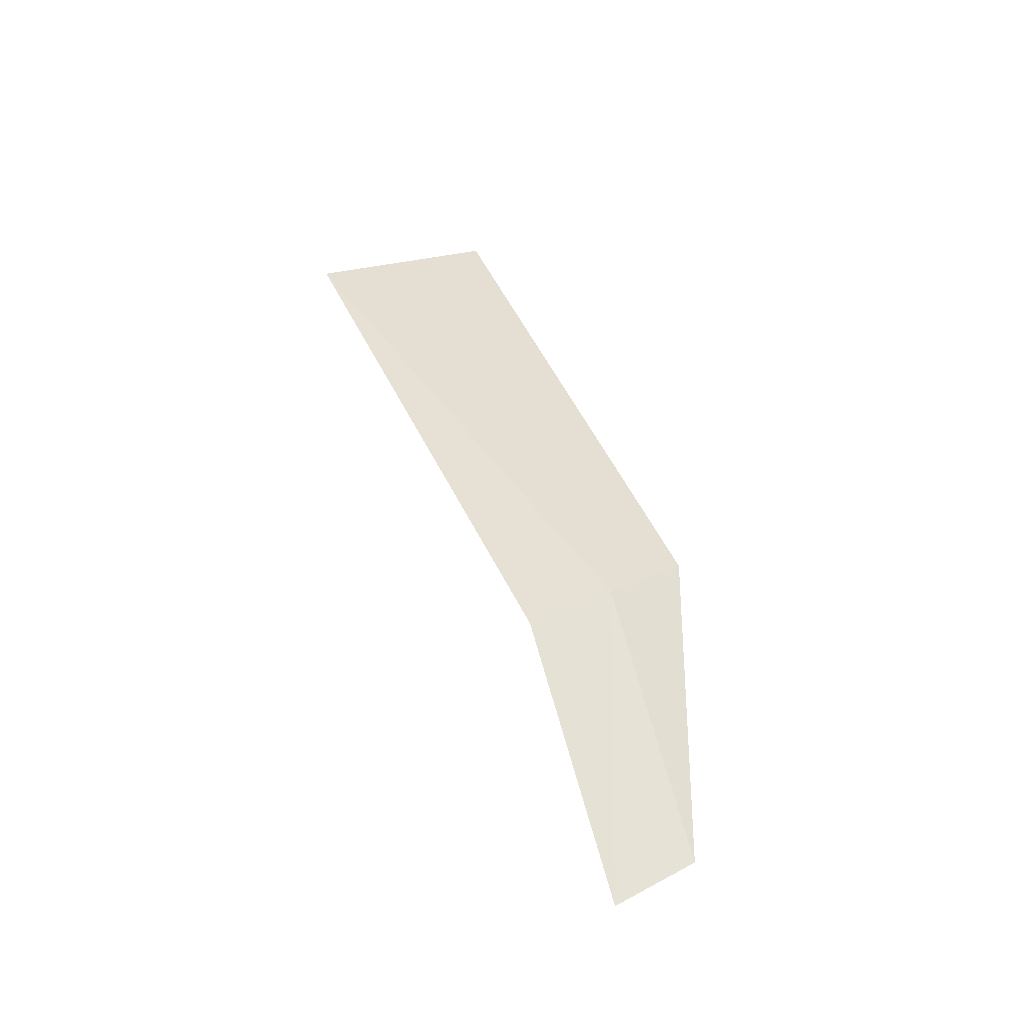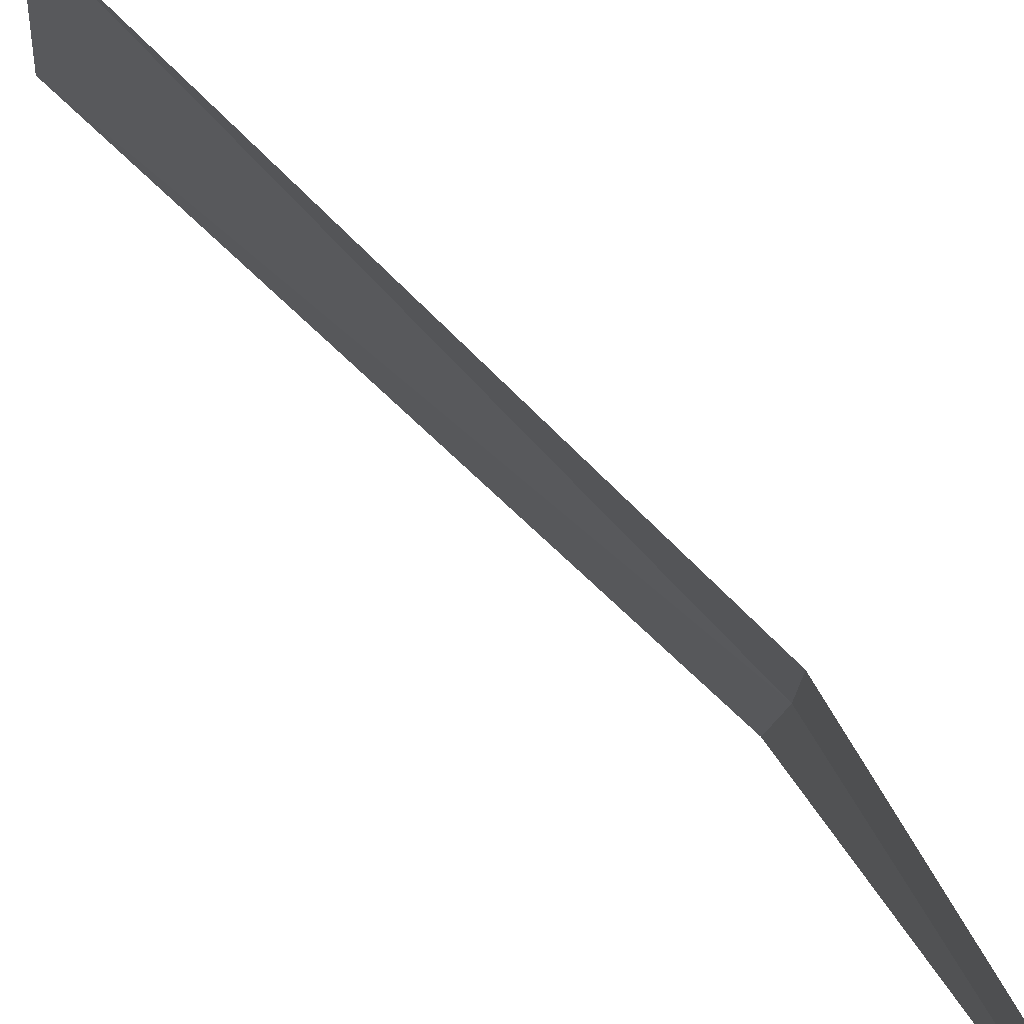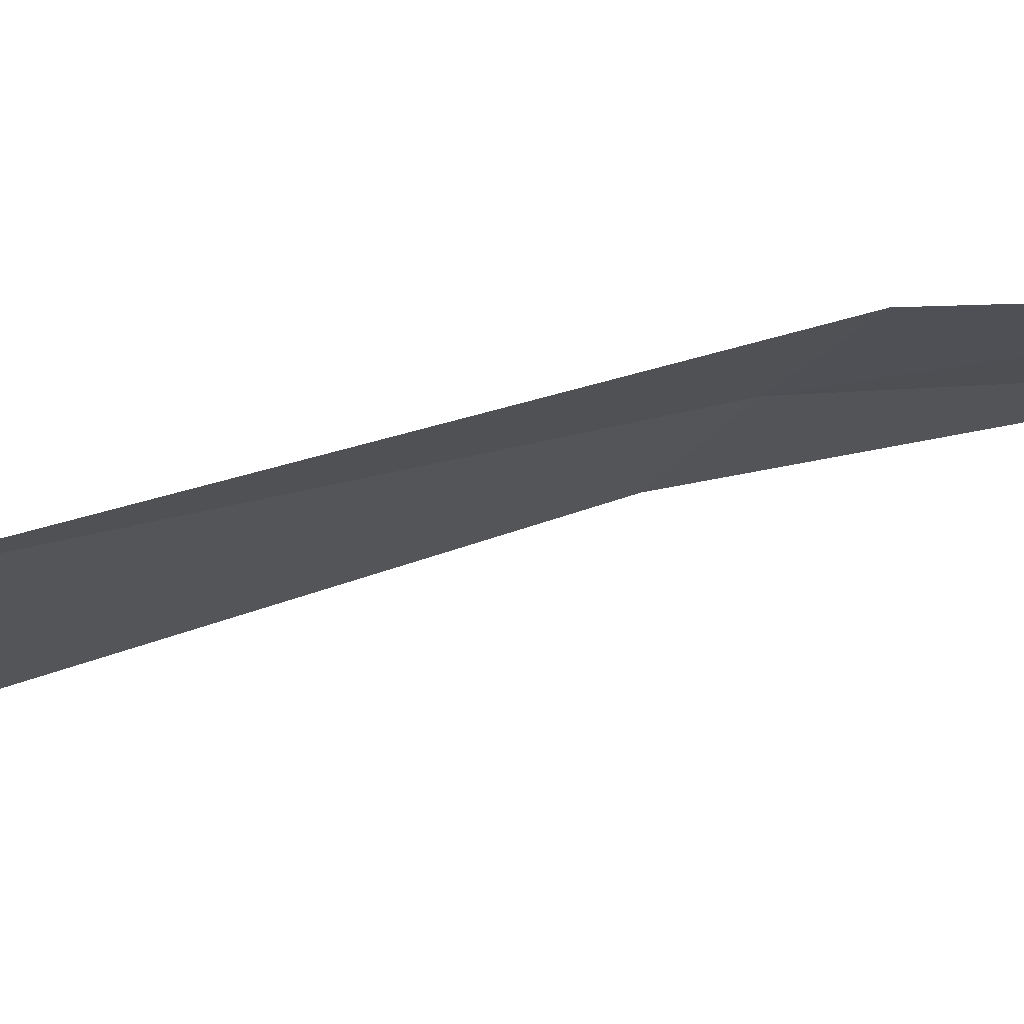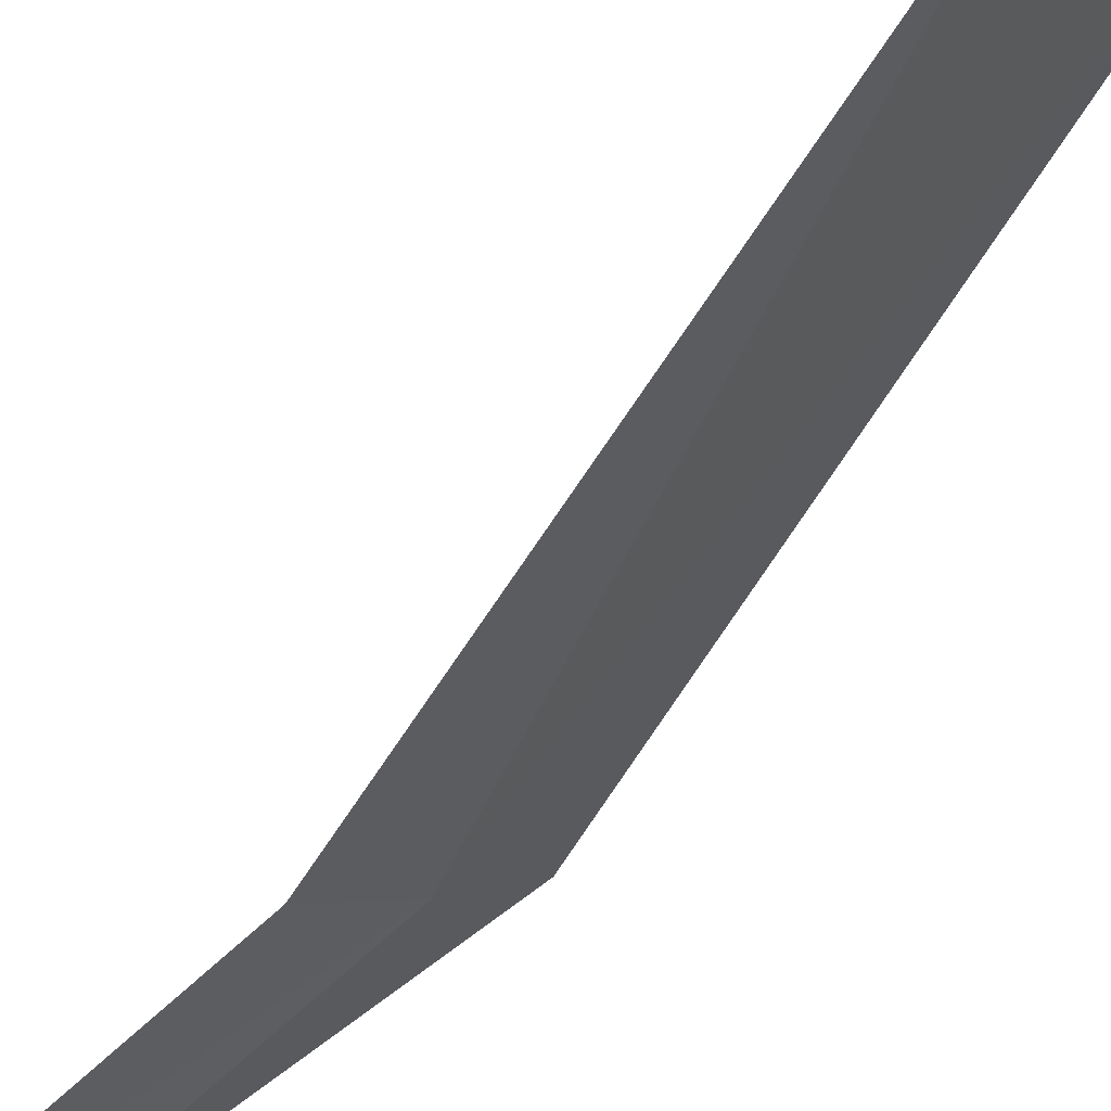
<metadata>
{"format":"obj","ext":"obj","renderer":"f3d","projection":"perspective","resolution":1024,"background":"white","views":[{"elev":-26.6,"azim":47.3,"up":"+Y"},{"elev":48.3,"azim":-14.2,"up":"+Z"},{"elev":54.6,"azim":-85.9,"up":"+Z"},{"elev":79.7,"azim":62.8,"up":"+Z"}]}
</metadata>
<code>
v 15.61 100.6 1.566
v 15.82 99.64 1.451
v 15.63 100.8 1.247
v 15.77 99.46 1.746
v 15.56 100.4 1.885
v 14.74 102.5 1.411
v 14.7 102 2.134
f 1 3 2
f 1 2 4
f 1 4 5
f 1 6 3
f 1 5 7
f 1 7 6

</code>
